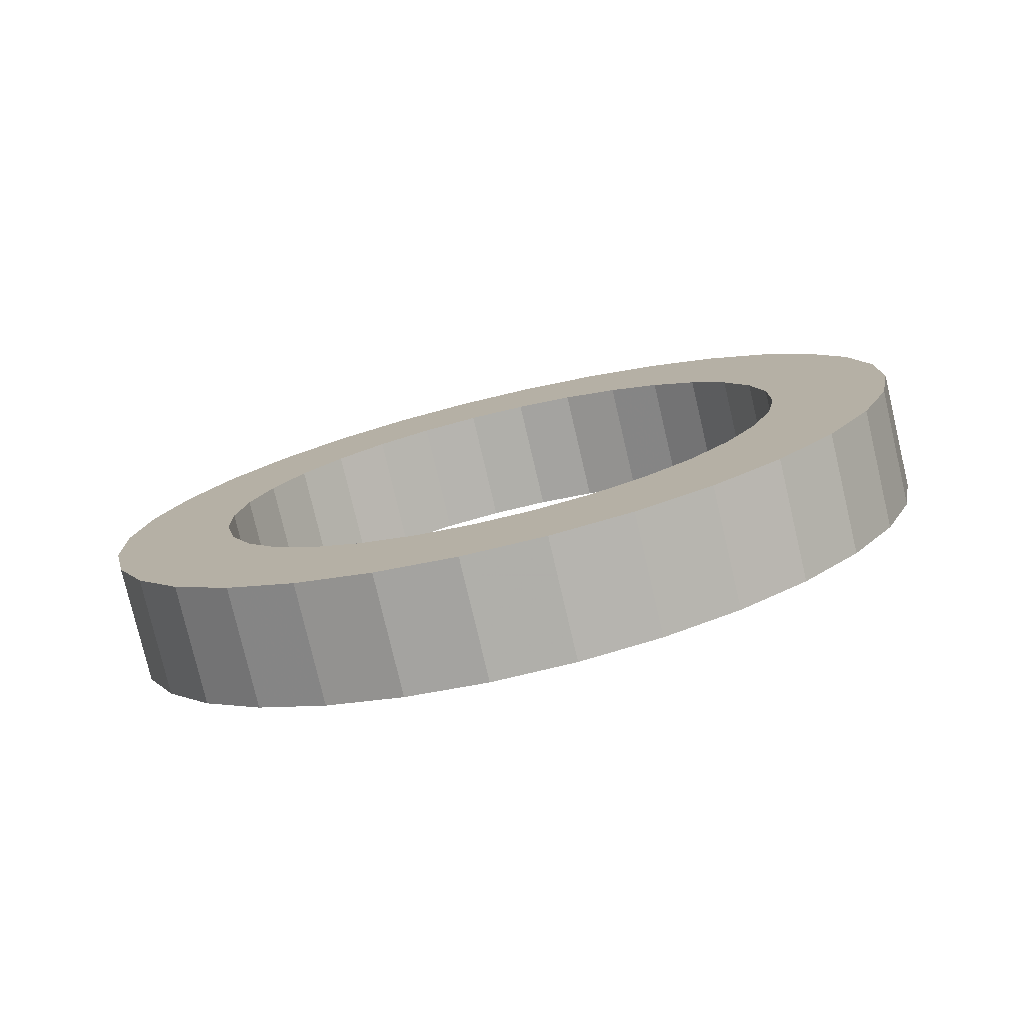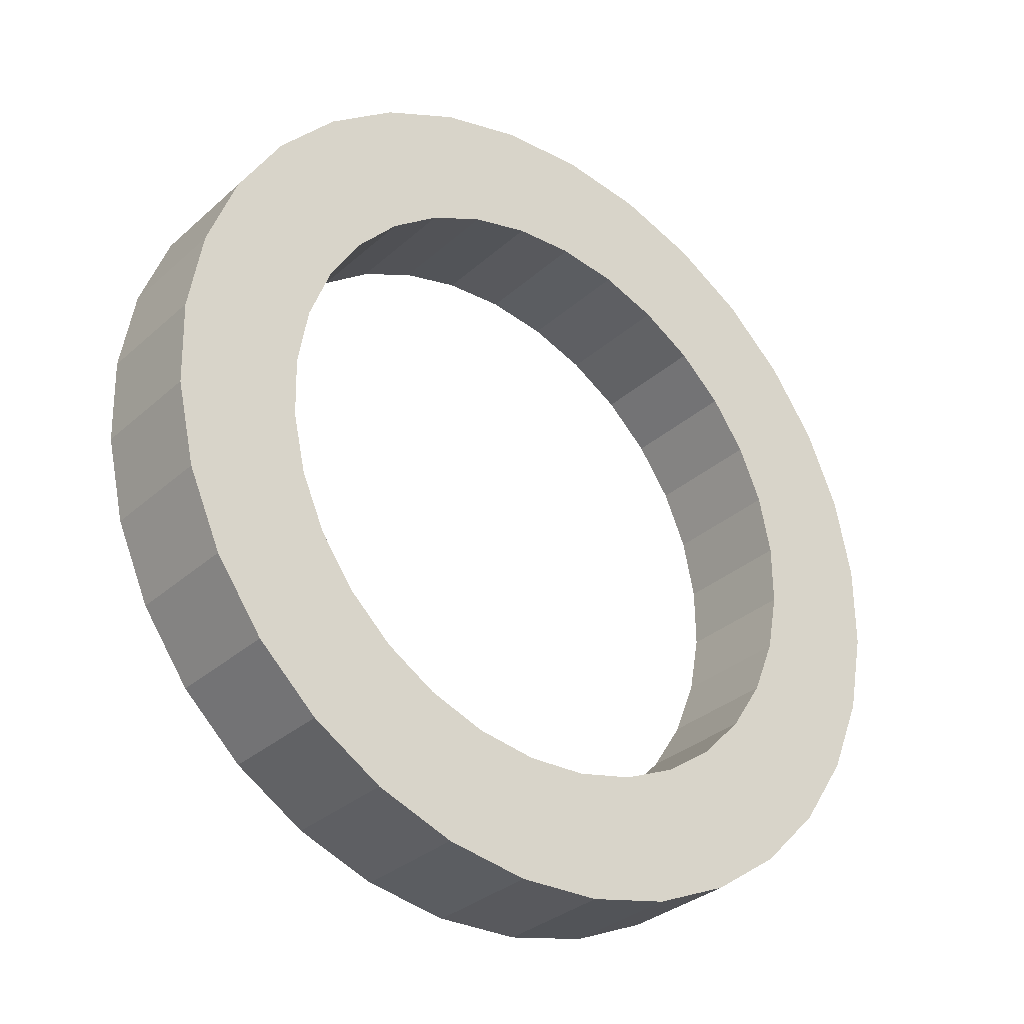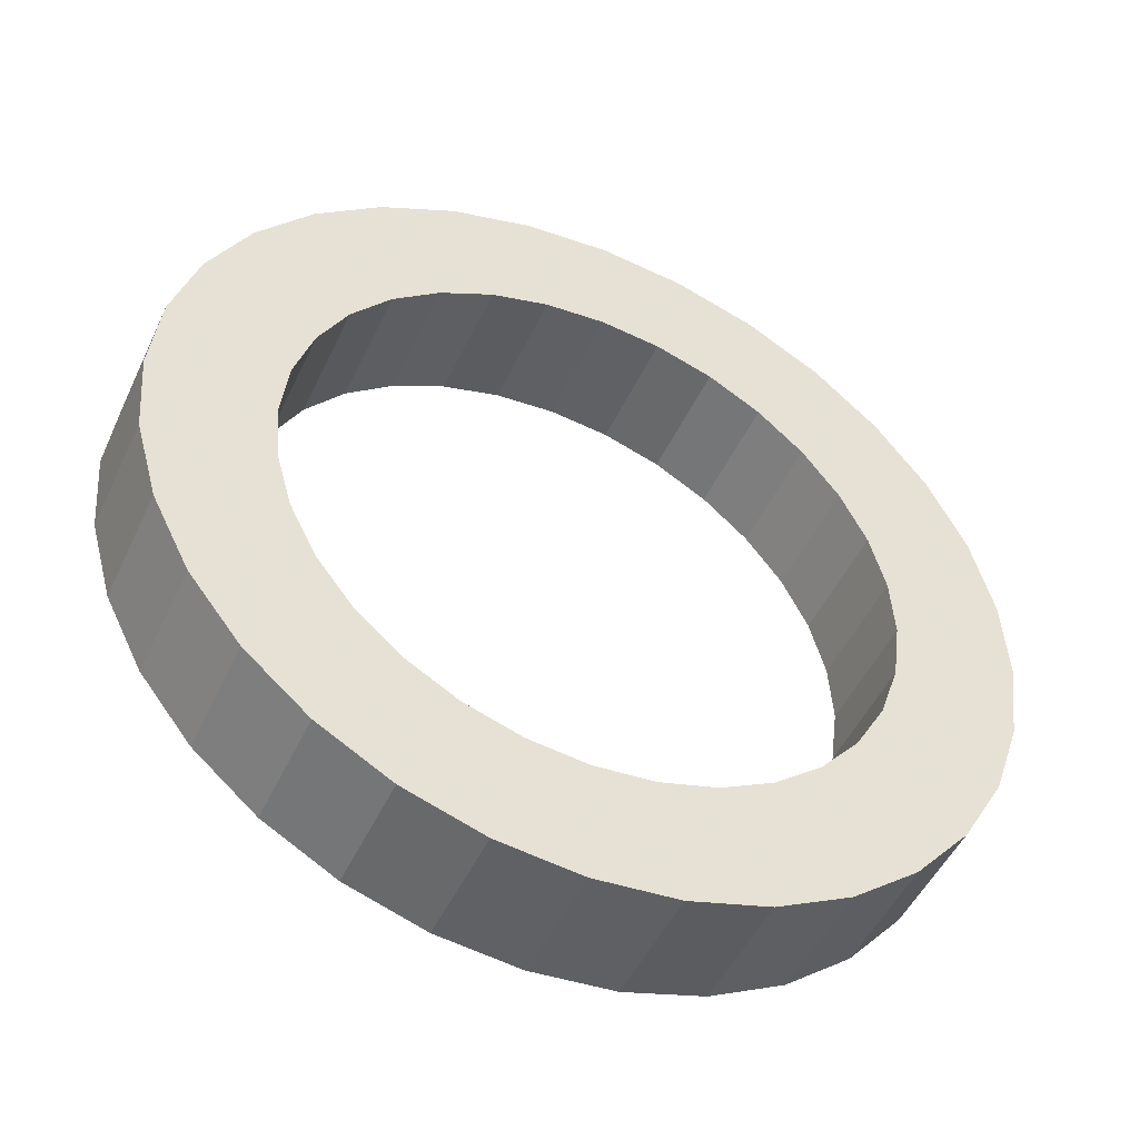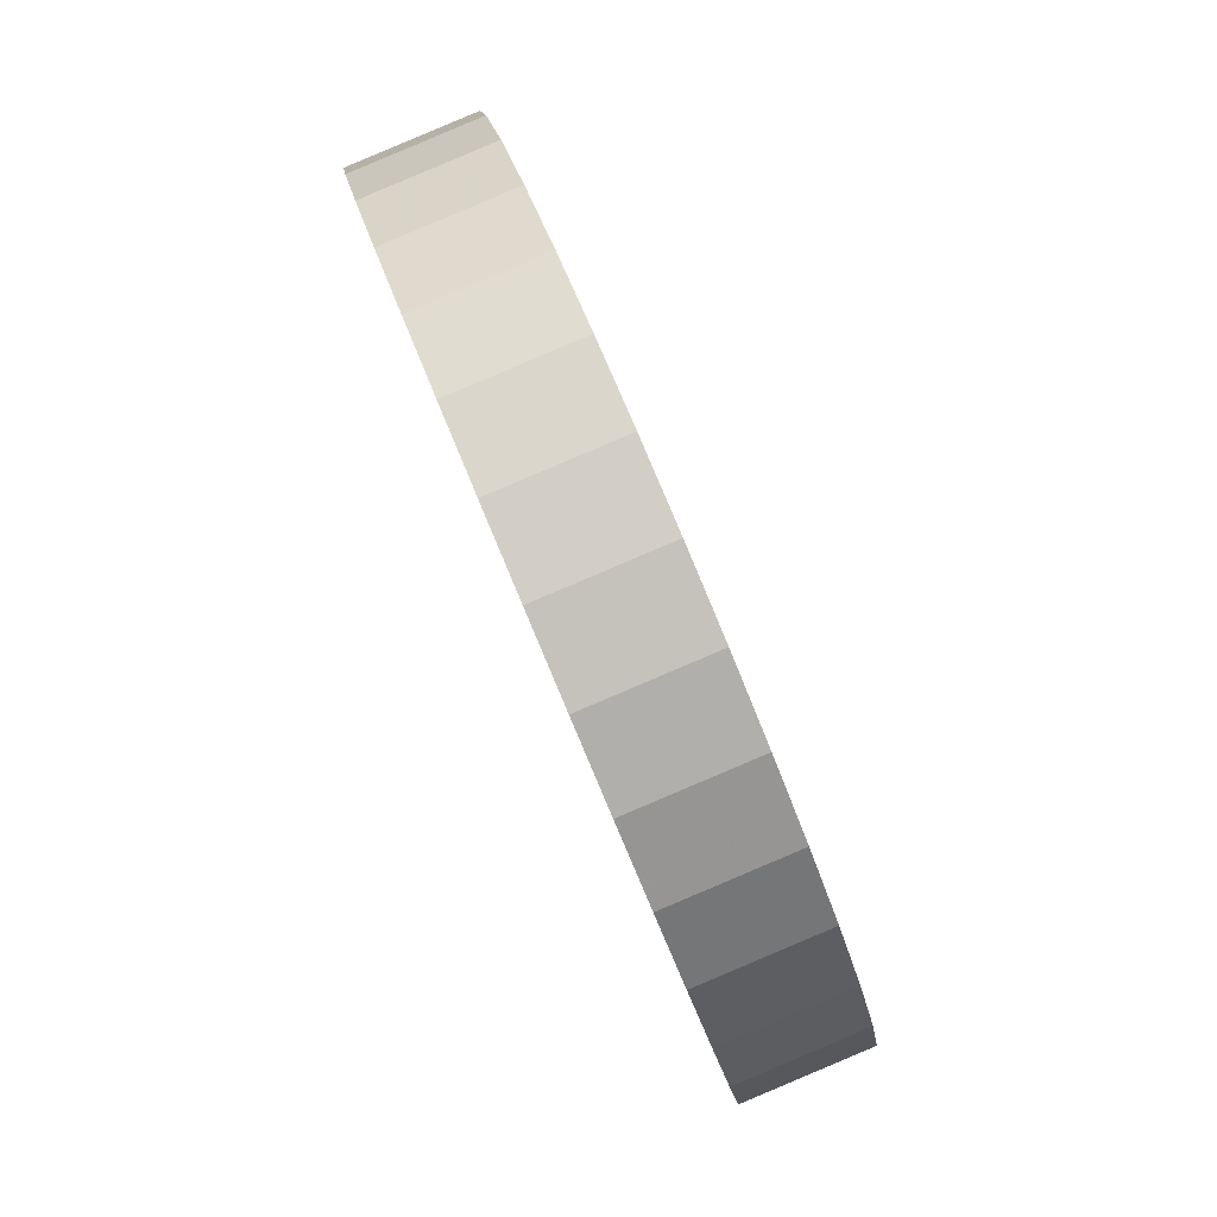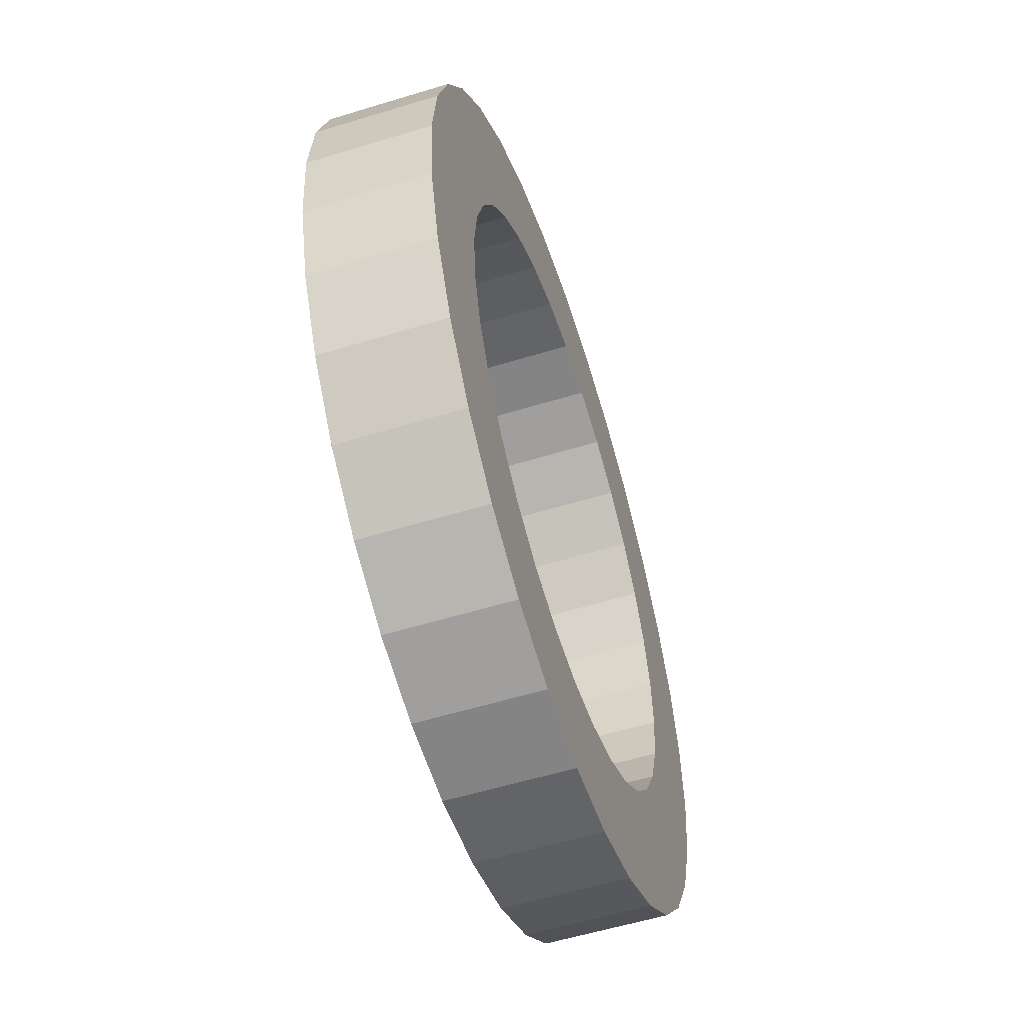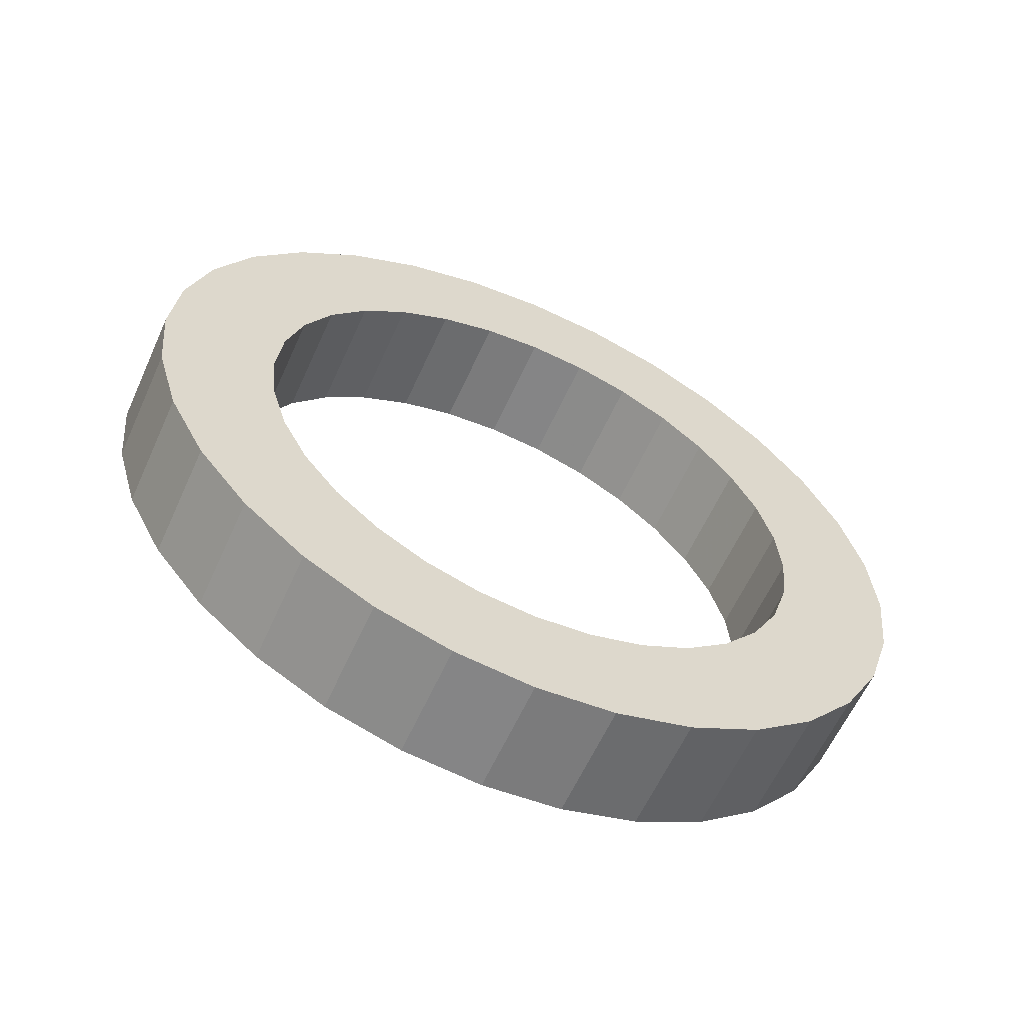
<metadata>
{"format":"obj","ext":"obj","renderer":"f3d","projection":"perspective","resolution":1024,"background":"white","views":[{"elev":-8.2,"azim":161.0,"up":"+Y"},{"elev":-12.4,"azim":-59.3,"up":"+Z"},{"elev":-63.9,"azim":135.3,"up":"+Z"},{"elev":-52.5,"azim":-91.8,"up":"+Z"},{"elev":71.0,"azim":-120.7,"up":"+Z"},{"elev":32.5,"azim":31.2,"up":"+Y"}]}
</metadata>
<code>
v 0.03191 0.2997 0.6035
v 0.02713 0.3715 0.8606
v -0.06039 0.1283 0.927
v -0.0556 0.05639 0.6699
v -0.08972 0.3364 0.5778
v -0.1436 0.4231 0.8245
v -0.2311 0.1798 0.8909
v -0.1772 0.09311 0.6442
v -0.2062 0.3649 0.5286
v -0.3071 0.4631 0.7554
v -0.3946 0.2198 0.8218
v -0.2937 0.1216 0.595
v -0.3131 0.384 0.4578
v -0.4572 0.4899 0.656
v -0.5447 0.2466 0.7224
v -0.4006 0.1407 0.5242
v -0.4063 0.3931 0.3681
v -0.588 0.5026 0.5302
v -0.6755 0.2593 0.5965
v -0.4938 0.1498 0.4345
v -0.4822 0.3917 0.263
v -0.6945 0.5007 0.3826
v -0.782 0.2574 0.449
v -0.5697 0.1484 0.3294
v -0.5378 0.3799 0.1466
v -0.7726 0.4842 0.2191
v -0.8601 0.2409 0.2855
v -0.6254 0.1366 0.213
v -0.5712 0.3582 0.02319
v -0.8194 0.4537 0.04595
v -0.9069 0.2104 0.1123
v -0.6587 0.1149 0.08958
v -0.5809 0.3274 -0.1024
v -0.833 0.4105 -0.1303
v -0.9205 0.1672 -0.06389
v -0.6684 0.08416 -0.03597
v -0.5665 0.2888 -0.2253
v -0.8129 0.3562 -0.3028
v -0.9004 0.1129 -0.2364
v -0.654 0.04547 -0.1589
v -0.5288 0.2437 -0.3408
v -0.7599 0.2929 -0.4649
v -0.8474 0.04962 -0.3985
v -0.6163 0.0003636 -0.2744
v -0.469 0.1939 -0.4445
v -0.676 0.223 -0.6105
v -0.7635 -0.02028 -0.5441
v -0.5565 -0.04943 -0.3781
v -0.3895 0.1413 -0.5323
v -0.5644 0.1492 -0.7338
v -0.6519 -0.09408 -0.6674
v -0.477 -0.102 -0.466
v -0.2934 0.08796 -0.6011
v -0.4295 0.07436 -0.8303
v -0.517 -0.1689 -0.7639
v -0.3809 -0.1553 -0.5347
v -0.1843 0.03592 -0.6479
v -0.2764 0.00132 -0.8961
v -0.3639 -0.242 -0.8297
v -0.2718 -0.2074 -0.5815
v -0.06648 -0.01281 -0.6712
v -0.111 -0.06709 -0.9287
v -0.1985 -0.3104 -0.8623
v -0.154 -0.2561 -0.6048
v 0.0556 -0.05639 -0.6699
v 0.06039 -0.1283 -0.927
v -0.02713 -0.3715 -0.8606
v -0.03191 -0.2997 -0.6035
v 0.1772 -0.09311 -0.6442
v 0.2311 -0.1798 -0.8909
v 0.1436 -0.4231 -0.8245
v 0.08972 -0.3364 -0.5778
v 0.2937 -0.1216 -0.595
v 0.3946 -0.2198 -0.8218
v 0.3071 -0.4631 -0.7554
v 0.2062 -0.3649 -0.5286
v 0.4006 -0.1407 -0.5242
v 0.5447 -0.2466 -0.7224
v 0.4572 -0.4899 -0.656
v 0.3131 -0.384 -0.4578
v 0.4938 -0.1498 -0.4345
v 0.6755 -0.2593 -0.5965
v 0.588 -0.5026 -0.5302
v 0.4063 -0.3931 -0.3681
v 0.5697 -0.1484 -0.3294
v 0.782 -0.2574 -0.449
v 0.6945 -0.5007 -0.3826
v 0.4822 -0.3917 -0.263
v 0.6254 -0.1366 -0.213
v 0.8601 -0.2409 -0.2855
v 0.7726 -0.4842 -0.2191
v 0.5378 -0.3799 -0.1466
v 0.6587 -0.1149 -0.08958
v 0.9069 -0.2104 -0.1123
v 0.8194 -0.4537 -0.04595
v 0.5712 -0.3582 -0.02319
v 0.6684 -0.08416 0.03597
v 0.9205 -0.1672 0.06389
v 0.833 -0.4105 0.1303
v 0.5809 -0.3274 0.1024
v 0.654 -0.04547 0.1589
v 0.9004 -0.1129 0.2364
v 0.8129 -0.3562 0.3028
v 0.5665 -0.2888 0.2253
v 0.6163 -0.0003636 0.2744
v 0.8474 -0.04962 0.3985
v 0.7599 -0.2929 0.4649
v 0.5288 -0.2437 0.3408
v 0.5565 0.04943 0.3781
v 0.7635 0.02028 0.5441
v 0.676 -0.223 0.6105
v 0.469 -0.1939 0.4445
v 0.477 0.102 0.466
v 0.6519 0.09408 0.6674
v 0.5644 -0.1492 0.7338
v 0.3895 -0.1413 0.5323
v 0.3809 0.1553 0.5347
v 0.517 0.1689 0.7639
v 0.4295 -0.07436 0.8303
v 0.2934 -0.08796 0.6011
v 0.2718 0.2074 0.5815
v 0.3639 0.242 0.8297
v 0.2764 -0.00132 0.8961
v 0.1843 -0.03592 0.6479
v 0.154 0.2561 0.6048
v 0.1985 0.3104 0.8623
v 0.111 0.06709 0.9287
v 0.06648 0.01281 0.6712
f 1 5 2
f 2 5 6
f 2 6 3
f 3 6 7
f 3 7 4
f 4 7 8
f 4 8 1
f 1 8 5
f 5 9 6
f 6 9 10
f 6 10 7
f 7 10 11
f 7 11 8
f 8 11 12
f 8 12 5
f 5 12 9
f 9 13 10
f 10 13 14
f 10 14 11
f 11 14 15
f 11 15 12
f 12 15 16
f 12 16 9
f 9 16 13
f 13 17 14
f 14 17 18
f 14 18 15
f 15 18 19
f 15 19 16
f 16 19 20
f 16 20 13
f 13 20 17
f 17 21 18
f 18 21 22
f 18 22 19
f 19 22 23
f 19 23 20
f 20 23 24
f 20 24 17
f 17 24 21
f 21 25 22
f 22 25 26
f 22 26 23
f 23 26 27
f 23 27 24
f 24 27 28
f 24 28 21
f 21 28 25
f 25 29 26
f 26 29 30
f 26 30 27
f 27 30 31
f 27 31 28
f 28 31 32
f 28 32 25
f 25 32 29
f 29 33 30
f 30 33 34
f 30 34 31
f 31 34 35
f 31 35 32
f 32 35 36
f 32 36 29
f 29 36 33
f 33 37 34
f 34 37 38
f 34 38 35
f 35 38 39
f 35 39 36
f 36 39 40
f 36 40 33
f 33 40 37
f 37 41 38
f 38 41 42
f 38 42 39
f 39 42 43
f 39 43 40
f 40 43 44
f 40 44 37
f 37 44 41
f 41 45 42
f 42 45 46
f 42 46 43
f 43 46 47
f 43 47 44
f 44 47 48
f 44 48 41
f 41 48 45
f 45 49 46
f 46 49 50
f 46 50 47
f 47 50 51
f 47 51 48
f 48 51 52
f 48 52 45
f 45 52 49
f 49 53 50
f 50 53 54
f 50 54 51
f 51 54 55
f 51 55 52
f 52 55 56
f 52 56 49
f 49 56 53
f 53 57 54
f 54 57 58
f 54 58 55
f 55 58 59
f 55 59 56
f 56 59 60
f 56 60 53
f 53 60 57
f 57 61 58
f 58 61 62
f 58 62 59
f 59 62 63
f 59 63 60
f 60 63 64
f 60 64 57
f 57 64 61
f 61 65 62
f 62 65 66
f 62 66 63
f 63 66 67
f 63 67 64
f 64 67 68
f 64 68 61
f 61 68 65
f 65 69 66
f 66 69 70
f 66 70 67
f 67 70 71
f 67 71 68
f 68 71 72
f 68 72 65
f 65 72 69
f 69 73 70
f 70 73 74
f 70 74 71
f 71 74 75
f 71 75 72
f 72 75 76
f 72 76 69
f 69 76 73
f 73 77 74
f 74 77 78
f 74 78 75
f 75 78 79
f 75 79 76
f 76 79 80
f 76 80 73
f 73 80 77
f 77 81 78
f 78 81 82
f 78 82 79
f 79 82 83
f 79 83 80
f 80 83 84
f 80 84 77
f 77 84 81
f 81 85 82
f 82 85 86
f 82 86 83
f 83 86 87
f 83 87 84
f 84 87 88
f 84 88 81
f 81 88 85
f 85 89 86
f 86 89 90
f 86 90 87
f 87 90 91
f 87 91 88
f 88 91 92
f 88 92 85
f 85 92 89
f 89 93 90
f 90 93 94
f 90 94 91
f 91 94 95
f 91 95 92
f 92 95 96
f 92 96 89
f 89 96 93
f 93 97 94
f 94 97 98
f 94 98 95
f 95 98 99
f 95 99 96
f 96 99 100
f 96 100 93
f 93 100 97
f 97 101 98
f 98 101 102
f 98 102 99
f 99 102 103
f 99 103 100
f 100 103 104
f 100 104 97
f 97 104 101
f 101 105 102
f 102 105 106
f 102 106 103
f 103 106 107
f 103 107 104
f 104 107 108
f 104 108 101
f 101 108 105
f 105 109 106
f 106 109 110
f 106 110 107
f 107 110 111
f 107 111 108
f 108 111 112
f 108 112 105
f 105 112 109
f 109 113 110
f 110 113 114
f 110 114 111
f 111 114 115
f 111 115 112
f 112 115 116
f 112 116 109
f 109 116 113
f 113 117 114
f 114 117 118
f 114 118 115
f 115 118 119
f 115 119 116
f 116 119 120
f 116 120 113
f 113 120 117
f 117 121 118
f 118 121 122
f 118 122 119
f 119 122 123
f 119 123 120
f 120 123 124
f 120 124 117
f 117 124 121
f 121 125 122
f 122 125 126
f 122 126 123
f 123 126 127
f 123 127 124
f 124 127 128
f 124 128 121
f 121 128 125
f 125 1 126
f 126 1 2
f 126 2 127
f 127 2 3
f 127 3 128
f 128 3 4
f 128 4 125
f 125 4 1

</code>
